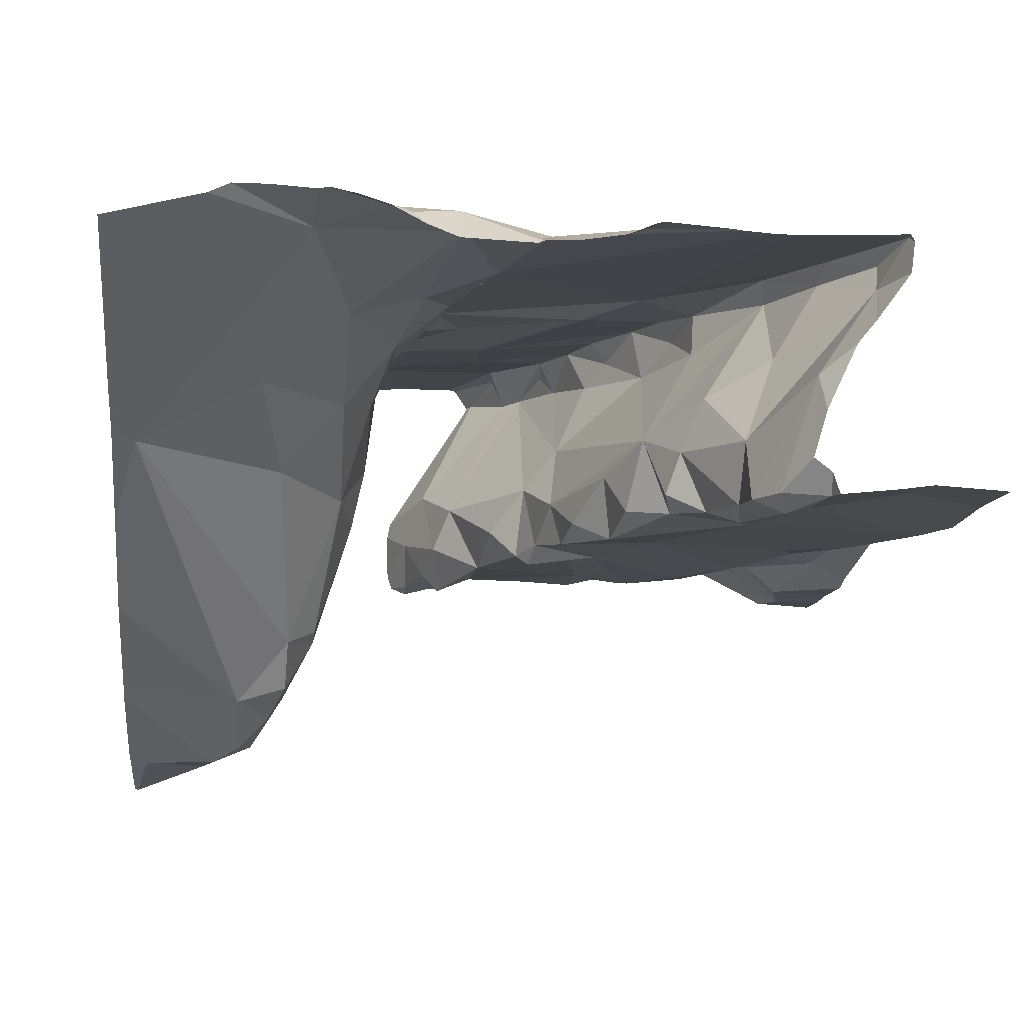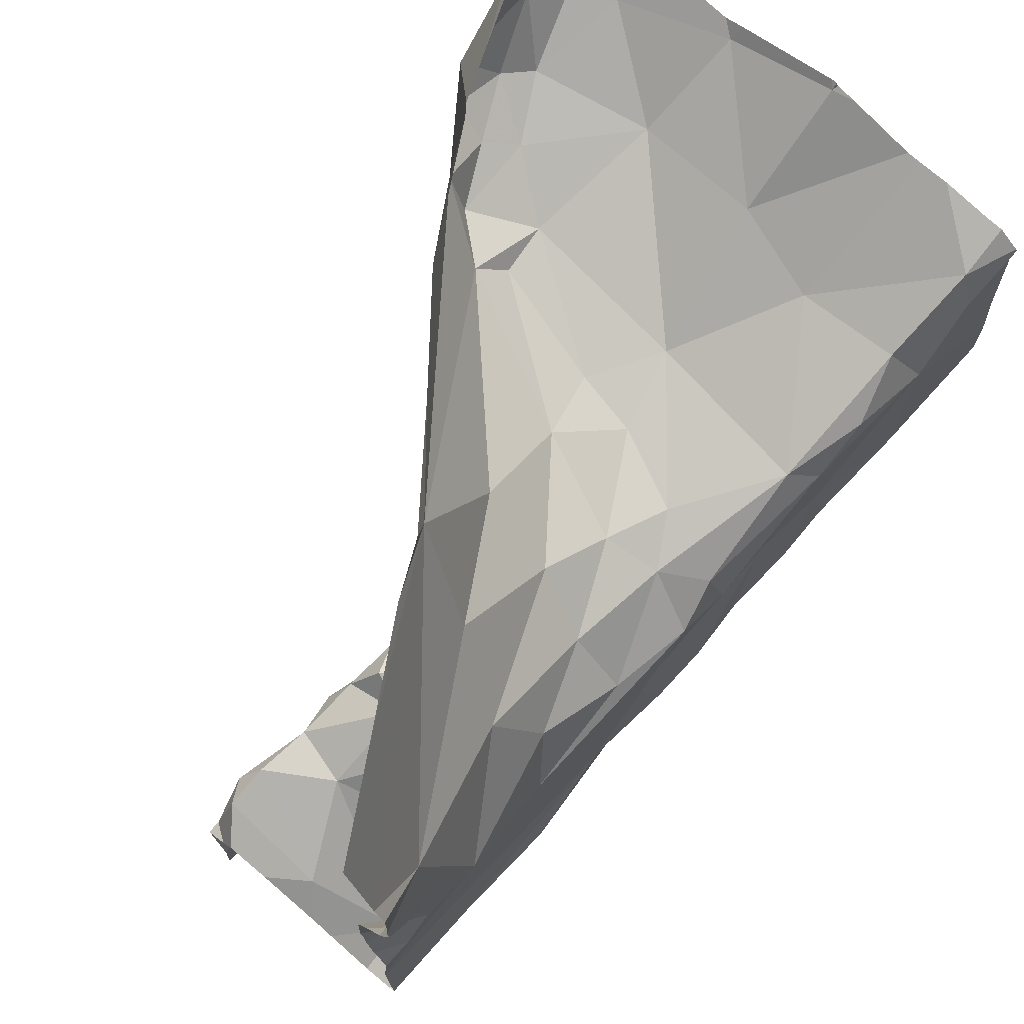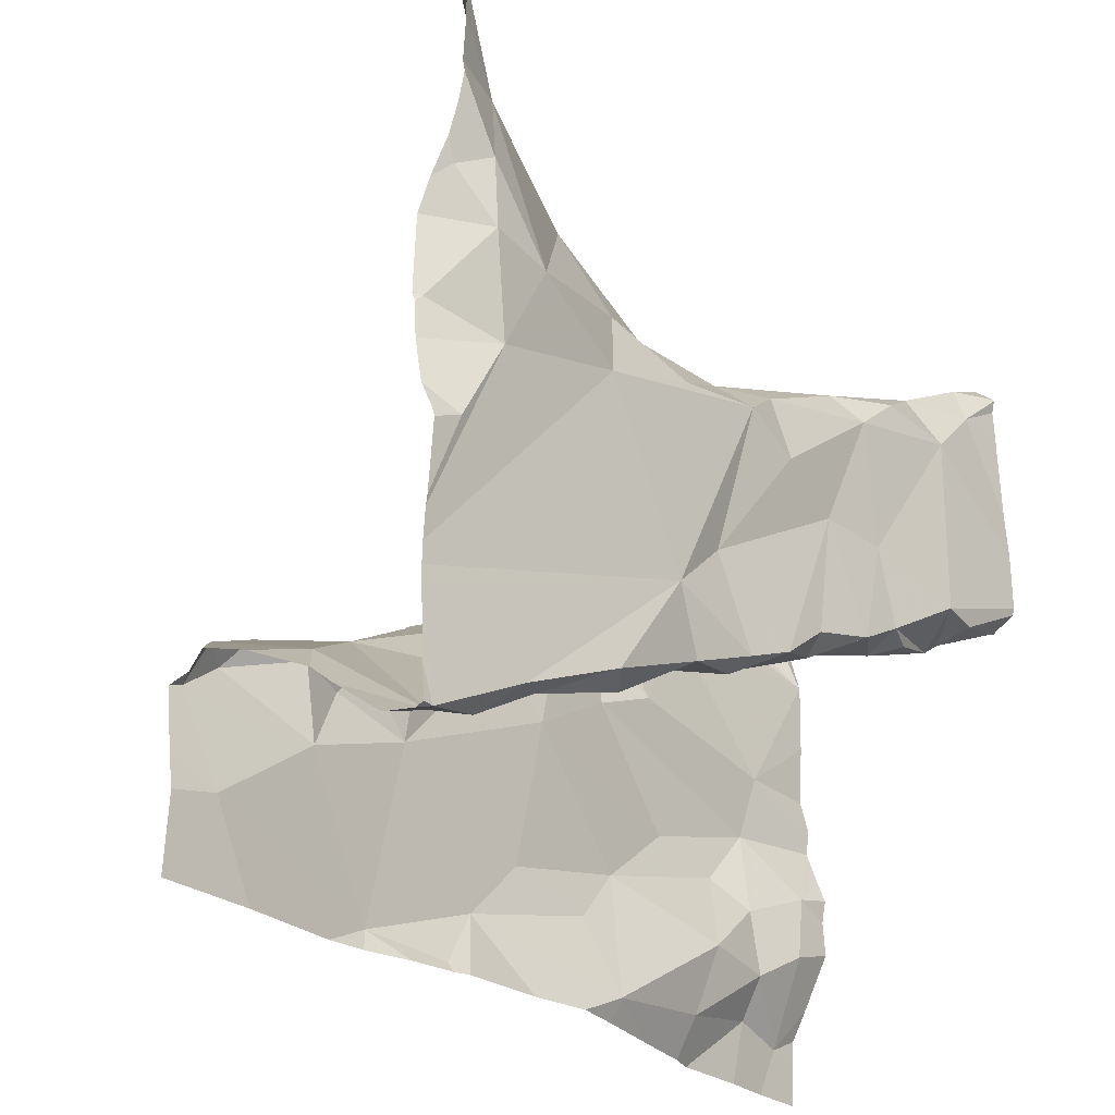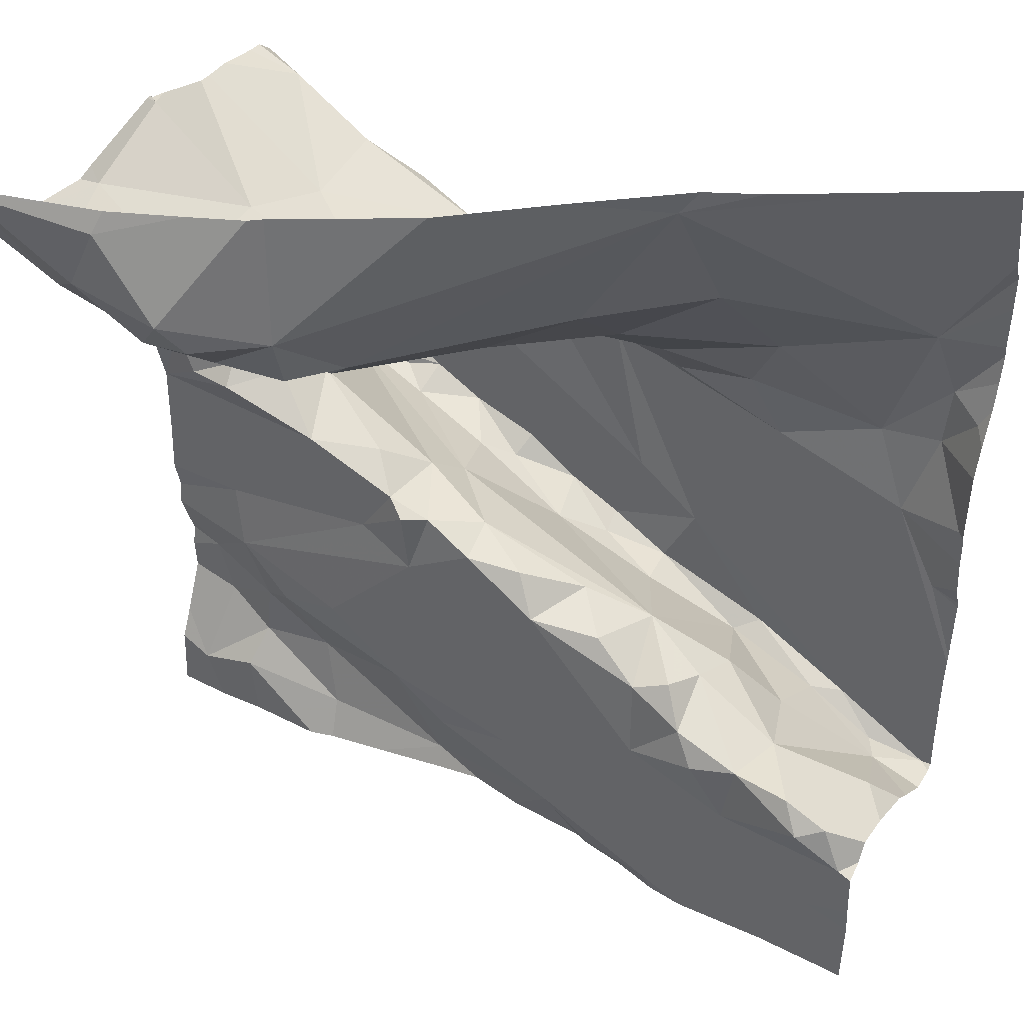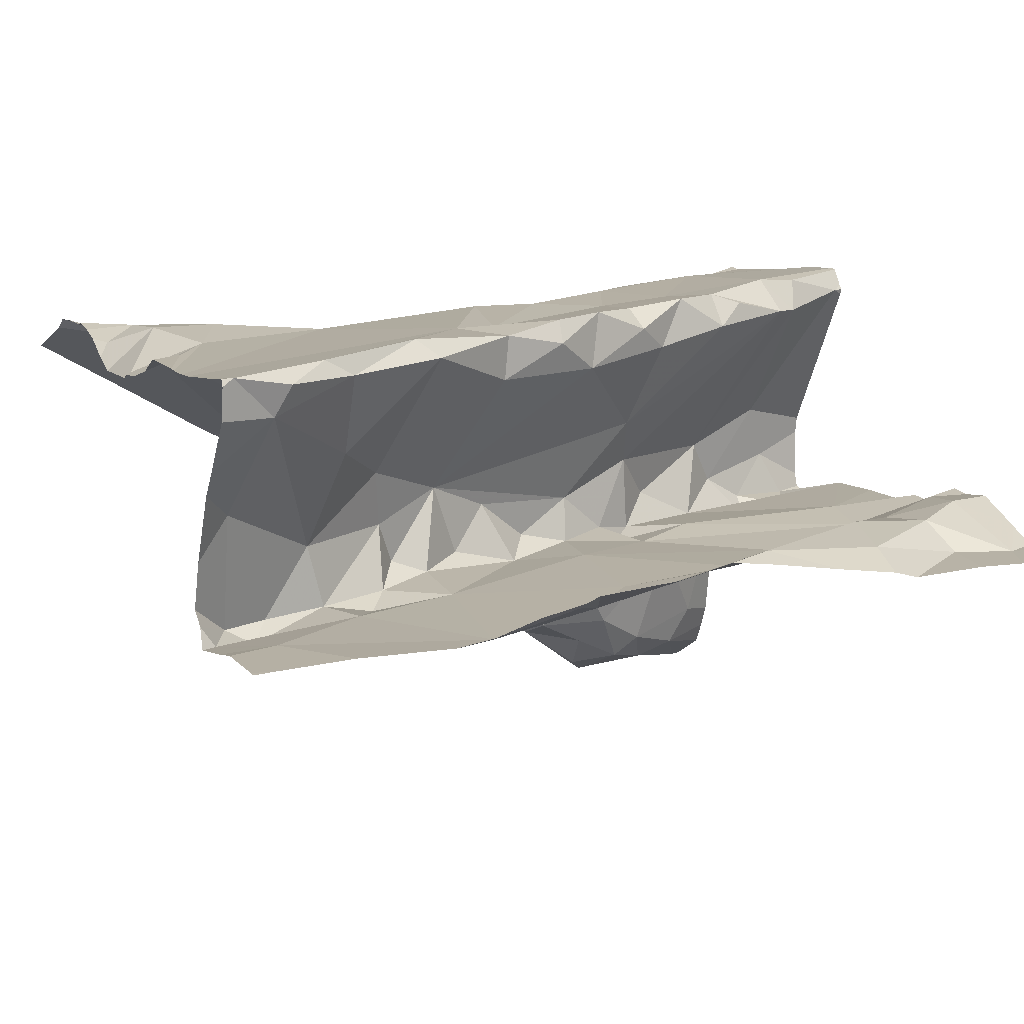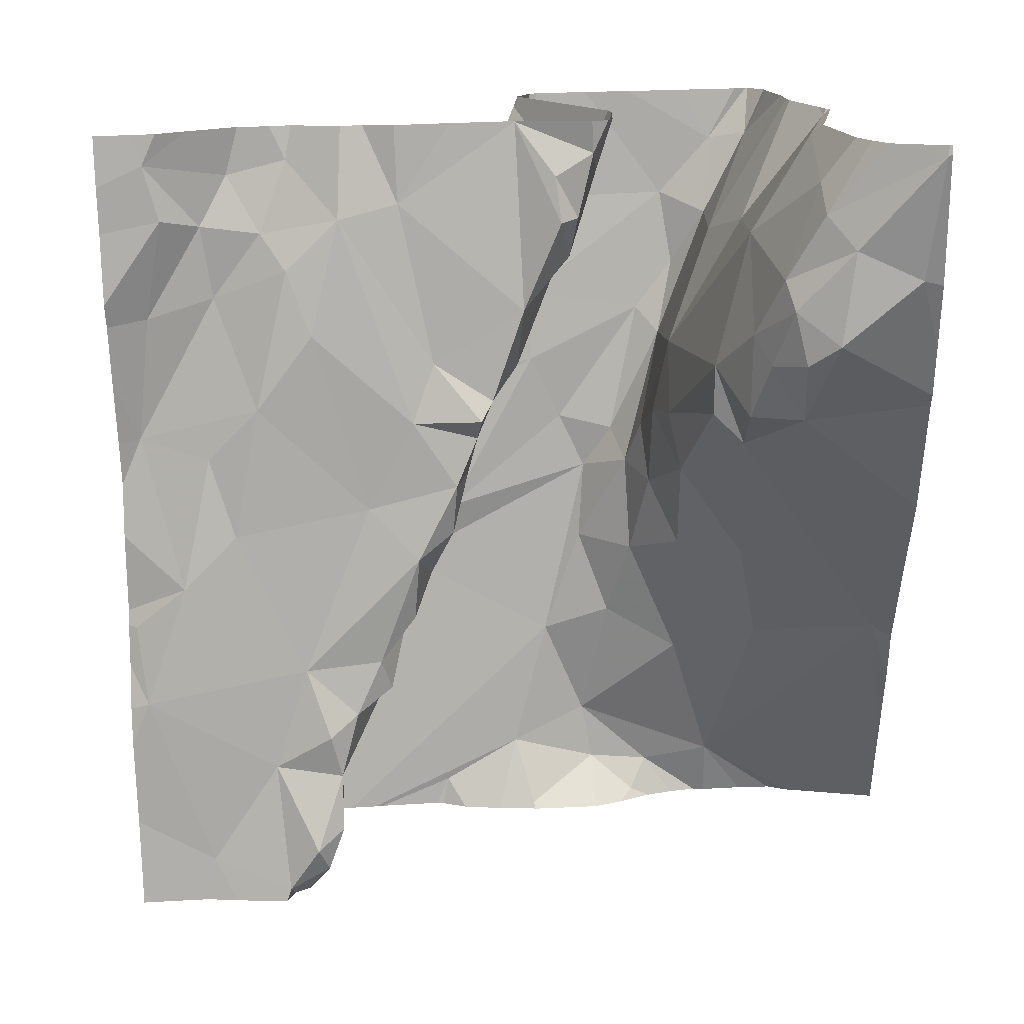
<metadata>
{"format":"obj","ext":"obj","renderer":"f3d","projection":"perspective","resolution":1024,"background":"white","views":[{"elev":-13.4,"azim":-95.6,"up":"+Z"},{"elev":72.5,"azim":-50.9,"up":"+Y"},{"elev":-26.4,"azim":-54.9,"up":"+Y"},{"elev":42.1,"azim":-152.6,"up":"+Y"},{"elev":7.2,"azim":-23.2,"up":"+Z"},{"elev":-73.3,"azim":91.6,"up":"+Z"}]}
</metadata>
<code>
v -37.04 271.2 503.7
v -36.93 271.3 503.7
v -36.82 271.1 503.7
v -37.25 271.9 503.7
v -37.13 271 503.6
v -37.31 271.9 503.8
v -37.23 271.2 503.7
v -37.27 271.2 503.7
v -37.21 271.2 503.7
v -36.58 271.7 503.8
v -37.41 271.1 503.9
v -37.52 271 503.9
v -37.18 270.9 503.7
v -37.27 270.9 503.6
v -36.75 271.1 503.7
v -36.91 271.1 503.7
v -37.08 271.3 503.7
v -37.01 271.3 503.7
v -37.01 271.3 503.7
v -37.1 271.3 503.7
v -36.89 271.6 503.9
v -36.86 271.6 503.7
v -36.73 271.6 503.8
v -36.71 271.3 503.9
v -36.68 271.4 503.9
v -36.77 271.4 503.8
v -36.91 271.4 503.7
v -36.93 271.3 503.7
v -36.96 271.3 503.7
v -37.14 271.3 503.7
v -36.97 271 503.7
v -36.95 270.9 503.7
v -36.83 271.4 504
v -36.87 271.3 504
v -36.92 271.4 503.9
v -36.58 271.8 503.7
v -36.58 271.8 503.5
v -36.58 271.7 504
v -36.58 271.8 503.8
v -36.58 271.2 503.7
v -36.92 271.4 503.8
v -36.99 271.5 503.9
v -37.18 271.3 503.7
v -37.11 271.3 503.9
v -37.19 271.2 503.9
v -37.07 271.5 503.9
v -36.59 271.9 503.4
v -36.58 271.3 503.7
v -37.5 271.3 503.9
v -37.39 271.2 503.7
v -37.37 271.2 503.6
v -37.44 271.2 503.6
v -36.78 271 503.7
v -36.89 271.7 503.5
v -36.89 271.7 503.5
v -36.83 271.7 503.5
v -37.3 271.2 503.8
v -37.29 271.2 503.7
v -37.49 271.1 503.6
v -37.46 271.1 503.6
v -37.53 271.4 503.9
v -37.13 271.9 503.7
v -36.81 271.3 503.9
v -36.78 271.3 503.9
v -36.81 271.9 503.5
v -36.88 271.9 503.5
v -36.8 270.9 503.7
v -36.68 271 503.7
v -36.87 271.9 503.5
v -36.69 271.5 503.7
v -36.7 271.4 503.7
v -36.74 271.5 503.7
v -36.58 271 503.7
v -36.58 271.5 503.7
v -37.03 271.9 503.6
v -36.86 271.3 503.7
v -36.8 271.4 503.7
v -36.67 271.3 503.7
v -37.41 271.5 503.9
v -37.45 271.4 503.9
v -37.48 271.5 503.9
v -36.94 271.6 503.7
v -36.95 271.6 503.8
v -36.71 271.7 503.7
v -36.87 271.4 503.7
v -36.86 271.5 504
v -36.71 271.6 504
v -36.82 271.3 504
v -36.69 271.2 503.7
v -36.69 271 503.7
v -36.7 271.1 503.7
v -37.07 271 503.7
v -36.93 271.3 503.8
v -36.91 271.3 503.9
v -36.94 271.2 503.9
v -37.3 271.2 503.6
v -37.03 271.2 503.9
v -36.95 271.3 503.9
v -37.01 271.2 503.9
v -36.73 271.6 503.9
v -36.8 271.6 504
v -37.23 271.8 503.7
v -37.46 271.6 503.9
v -36.58 271 503.7
v -37.01 271.6 503.7
v -36.71 271.4 504
v -36.58 271.2 503.7
v -37.01 271.5 503.9
v -37.24 271.1 503.6
v -37.05 271.5 503.9
v -37 271.4 503.9
v -37.47 271 503.9
v -37.45 271 503.9
v -37.37 271.1 503.9
v -37.36 271.1 503.8
v -36.8 271.7 503.5
v -36.85 271.6 503.6
v -37.48 271 503.6
v -36.58 271.3 503.7
v -37.52 271.1 503.6
v -37.32 271.2 503.6
v -36.58 271.6 504
v -37.29 271.4 503.9
v -36.58 271.8 503.5
v -37.28 271.1 503.9
v -37.26 271.1 503.9
v -37.08 271.2 503.9
v -37.08 271.2 503.9
v -37.15 271.2 503.9
v -36.74 271.9 503.4
v -37.5 271.1 503.7
v -37.15 271.2 503.9
v -36.58 271.2 503.7
v -37.52 271.5 503.9
v -37.48 271.6 503.9
v -37.16 271.5 503.9
v -37.26 271.5 503.9
v -37.3 271.6 503.9
v -37.16 271.5 503.9
v -36.58 271.8 503.7
v -36.58 271.5 503.8
v -37.06 271.6 503.8
v -37.13 271.6 503.8
v -37.25 271.7 503.8
v -37.12 271.7 503.7
v -37.36 271.1 503.6
v -36.91 271.6 503.6
v -36.73 271.7 503.5
v -36.76 271.7 503.4
v -36.8 271.7 503.4
v -36.69 271.8 503.4
v -36.7 271.7 503.6
v -36.94 271.7 503.5
v -36.82 271.7 503.4
v -36.73 271.8 503.4
v -36.64 270.9 503.7
v -36.65 271.5 503.7
v -37.01 270.9 503.7
v -37.53 271.9 503.9
v -37.43 271.9 503.8
v -36.63 271.7 504
v -36.64 271.6 504
v -36.6 270.9 503.7
v -36.88 270.9 503.7
v -36.59 271.8 503.7
v -37.53 270.9 503.6
v -36.61 270.9 503.7
v -36.59 271.4 504
v -36.67 271.4 504
v -36.81 270.9 503.7
v -37.07 270.9 503.7
v -36.63 271.7 503.5
v -36.66 271.7 503.4
v -37.16 270.9 503.7
v -36.58 270.9 503.7
v -36.62 271.1 503.7
v -36.58 271.9 503.4
v -36.62 271 503.7
v -37.18 270.9 503.7
v -36.64 271.4 503.7
v -36.58 271.4 503.7
v -36.59 271.7 503.6
v -36.62 271.5 503.7
v -36.64 271.1 503.7
v -36.69 270.9 503.7
v -37.51 270.9 503.6
v -36.95 270.9 503.7
v -37.32 270.9 503.6
v -37.43 270.9 503.6
v -36.78 270.9 503.7
v -37.28 270.9 503.6
v -36.68 271.5 503.8
v -36.59 271.9 503.4
v -37.23 270.9 503.6
v -37.53 271.1 503.9
v -37.53 271 503.9
v -37.53 271 503.9
v -37.53 271 503.9
v -37.53 271.3 503.9
v -37.53 271.3 503.9
v -37.53 271.4 503.9
v -37.53 271.4 503.9
v -37.53 270.9 503.6
v -36.6 271.9 503.4
v -37.53 271.7 503.9
v -37.53 271.7 503.9
v -37.53 271.7 503.9
v -37.53 271.1 503.6
v -37.53 271 503.6
v -37.53 271 503.9
v -37.53 271.2 503.9
v -37.53 271.1 503.9
v -37.53 271 503.8
v -37.53 271.1 503.8
v -37.53 271.2 503.9
v -37.53 271.3 503.9
v -37.53 271.4 503.9
v -37.53 271.1 503.9
v -37.53 271.5 503.9
v -37.53 271.5 503.9
v -37.53 271.4 503.9
v -37.53 271.6 503.9
v -37.53 271.6 503.9
v -37.53 271.1 503.6
v -37.53 271.6 503.9
v -37.53 271.6 503.9
v -37.53 271.1 503.6
v -37.53 271 503.6
v -37.53 271.1 503.7
v -36.58 271.8 503.6
v -36.58 271.4 503.7
v -36.58 271.5 503.7
v -36.58 271.1 503.7
v -36.58 271.4 503.7
v -36.58 271.5 504
v -36.58 271 503.7
v -36.58 271.7 504
v -36.58 271.5 503.8
v -36.58 271.5 503.7
v -36.58 271.4 504
v -36.58 271.4 504
v -36.58 271.4 504
v -36.58 271.5 504
v -36.58 271.7 503.9
v -36.58 271.7 503.9
v -36.58 271.7 503.9
v -36.58 271.7 504
v -36.58 271.7 504
v -36.58 271.7 504
v -36.58 271.4 504
v -36.58 271.4 503.9
v -36.58 271.4 504
v -36.58 271.8 503.7
v -36.58 271.1 503.7
v -36.58 271.1 503.7
v -36.58 271.8 503.4
v -36.58 271.9 503.4
v -36.58 271.7 503.6
f 2 1 3
f 8 7 9
f 12 11 195
f 13 14 194
f 15 3 16
f 18 17 19
f 20 19 17
f 22 21 23
f 25 24 26
f 28 27 29
f 20 17 30
f 16 31 32
f 34 33 35
f 27 41 29
f 21 22 42
f 20 30 43
f 45 44 46
f 238 192 141
f 51 50 52
f 53 15 16
f 55 54 56
f 57 50 58
f 52 59 60
f 20 1 19
f 64 63 24
f 68 67 170
f 71 70 72
f 2 29 19
f 32 5 171
f 237 162 38
f 1 2 19
f 16 3 1
f 76 27 28
f 78 77 76
f 77 27 76
f 80 79 81
f 22 82 83
f 23 84 22
f 2 28 29
f 72 26 77
f 26 85 77
f 77 71 72
f 77 85 27
f 87 86 33
f 34 88 33
f 2 76 28
f 89 2 3
f 53 90 91
f 76 2 89
f 16 1 92
f 53 16 32
f 67 53 32
f 53 67 90
f 15 53 91
f 31 16 92
f 34 63 88
f 18 19 29
f 93 41 24
f 63 64 88
f 94 93 63
f 34 94 63
f 24 63 93
f 34 95 94
f 8 58 96
f 94 95 97
f 93 94 97
f 95 98 99
f 99 97 95
f 27 85 41
f 101 100 21
f 41 93 18
f 205 102 160
f 41 85 26
f 83 82 105
f 83 42 22
f 106 88 24
f 88 64 24
f 86 21 108
f 35 33 86
f 43 30 9
f 109 20 7
f 20 43 7
f 21 42 110
f 21 86 101
f 46 44 111
f 110 108 21
f 99 98 35
f 106 33 88
f 34 98 95
f 46 111 108
f 111 86 108
f 35 86 111
f 34 35 98
f 113 112 114
f 112 115 114
f 106 87 33
f 101 86 87
f 117 116 54
f 116 56 54
f 118 120 208
f 109 96 121
f 117 82 22
f 123 79 80
f 113 11 12
f 112 113 12
f 126 125 114
f 115 126 114
f 128 127 99
f 45 125 129
f 112 12 197
f 11 113 114
f 125 11 114
f 123 80 211
f 236 178 163
f 115 57 126
f 235 162 87
f 131 112 213
f 131 50 112
f 9 58 8
f 9 132 126
f 50 115 112
f 9 126 57
f 57 58 9
f 45 11 125
f 127 97 99
f 9 97 132
f 9 93 97
f 18 93 9
f 80 61 201
f 211 49 215
f 45 46 123
f 195 45 218
f 135 134 81
f 97 127 132
f 129 132 127
f 45 129 128
f 125 126 129
f 126 132 129
f 128 99 44
f 234 181 119
f 219 134 220
f 45 123 212
f 199 80 217
f 128 44 45
f 46 136 123
f 128 129 127
f 61 81 219
f 46 108 110
f 103 135 79
f 79 123 137
f 137 138 79
f 222 103 223
f 110 139 136
f 136 46 110
f 137 136 139
f 233 176 254
f 79 138 103
f 17 18 30
f 143 142 105
f 139 110 142
f 144 138 143
f 136 137 123
f 134 135 225
f 232 183 231
f 231 181 234
f 79 135 81
f 139 142 143
f 143 138 139
f 80 81 61
f 145 144 143
f 146 118 14
f 105 82 147
f 105 145 143
f 8 96 7
f 50 51 58
f 7 43 9
f 92 5 31
f 32 31 5
f 146 109 121
f 121 96 51
f 50 131 52
f 51 146 121
f 52 60 51
f 224 59 227
f 59 52 131
f 203 118 228
f 14 109 146
f 146 51 60
f 227 131 229
f 146 60 120
f 118 146 120
f 116 148 149
f 150 149 151
f 117 147 82
f 5 92 109
f 59 120 60
f 188 118 189
f 109 7 96
f 14 5 109
f 174 13 179
f 152 117 22
f 105 147 153
f 13 5 14
f 55 153 54
f 54 153 117
f 55 56 154
f 150 55 154
f 150 154 149
f 154 56 149
f 66 150 69
f 83 105 142
f 44 99 35
f 152 116 117
f 170 32 164
f 89 78 76
f 159 205 160
f 230 182 36
f 15 89 3
f 26 24 41
f 18 29 41
f 21 100 23
f 35 111 44
f 110 42 142
f 20 109 1
f 57 115 50
f 1 109 92
f 9 30 18
f 102 103 144
f 138 144 103
f 142 42 83
f 138 137 139
f 51 96 58
f 149 56 116
f 102 55 75
f 22 84 152
f 153 147 117
f 153 145 105
f 153 55 102
f 152 148 116
f 155 150 151
f 102 144 145
f 102 145 153
f 69 155 65
f 162 161 100
f 25 168 169
f 39 84 10
f 124 172 37
f 107 176 40
f 178 68 185
f 160 102 6
f 181 180 71
f 182 165 36
f 15 91 89
f 183 181 231
f 71 77 181
f 91 90 184
f 71 180 70
f 180 183 70
f 157 70 183
f 180 181 183
f 78 181 77
f 91 184 176
f 68 90 67
f 68 178 90
f 184 90 178
f 133 89 107
f 192 157 141
f 26 72 192
f 74 183 239
f 192 72 157
f 72 70 157
f 192 168 25
f 240 168 241
f 106 169 240
f 87 106 242
f 100 161 23
f 192 25 26
f 235 87 243
f 87 162 100
f 100 101 87
f 23 161 244
f 24 25 106
f 169 106 25
f 168 192 238
f 152 84 182
f 173 151 148
f 149 148 151
f 254 184 255
f 184 178 104
f 148 172 173
f 193 173 256
f 152 182 172
f 152 172 148
f 173 193 151
f 37 182 258
f 193 155 151
f 248 162 249
f 176 89 91
f 84 165 182
f 181 78 119
f 10 23 245
f 130 193 204
f 36 165 253
f 195 11 45
f 196 12 195
f 197 12 198
f 204 193 47
f 198 12 196
f 199 49 80
f 200 49 199
f 73 178 236
f 201 61 202
f 175 236 163
f 202 61 221
f 104 178 73
f 189 203 186
f 205 103 102
f 40 176 233
f 206 103 207
f 47 193 257
f 107 89 176
f 207 103 205
f 167 178 156
f 208 120 224
f 209 118 208
f 119 78 48
f 210 112 197
f 37 172 182
f 186 203 166
f 211 80 49
f 212 123 211
f 62 102 75
f 213 112 210
f 124 173 172
f 214 131 213
f 133 78 89
f 215 49 216
f 163 178 167
f 216 49 200
f 217 80 201
f 48 78 133
f 10 84 23
f 218 45 212
f 219 81 134
f 122 162 235
f 220 134 226
f 221 61 219
f 156 178 185
f 222 135 103
f 75 55 66
f 38 162 122
f 223 103 206
f 185 68 190
f 224 120 59
f 140 165 39
f 39 165 84
f 225 135 222
f 164 32 187
f 226 134 225
f 74 157 183
f 130 155 193
f 227 59 131
f 228 118 209
f 141 157 74
f 229 131 214
f 239 183 232
f 187 32 158
f 240 169 168
f 189 118 203
f 241 168 250
f 242 106 240
f 188 14 118
f 243 87 242
f 65 155 130
f 69 150 155
f 244 161 246
f 245 23 244
f 191 14 188
f 246 161 247
f 247 161 248
f 158 32 171
f 248 161 162
f 249 162 237
f 190 68 170
f 170 67 32
f 250 168 252
f 251 168 238
f 66 55 150
f 252 168 251
f 4 102 62
f 179 13 194
f 253 165 140
f 254 176 184
f 194 14 191
f 255 184 104
f 174 5 13
f 256 173 124
f 257 193 256
f 6 102 4
f 258 182 230
f 47 257 177
f 171 5 174

</code>
